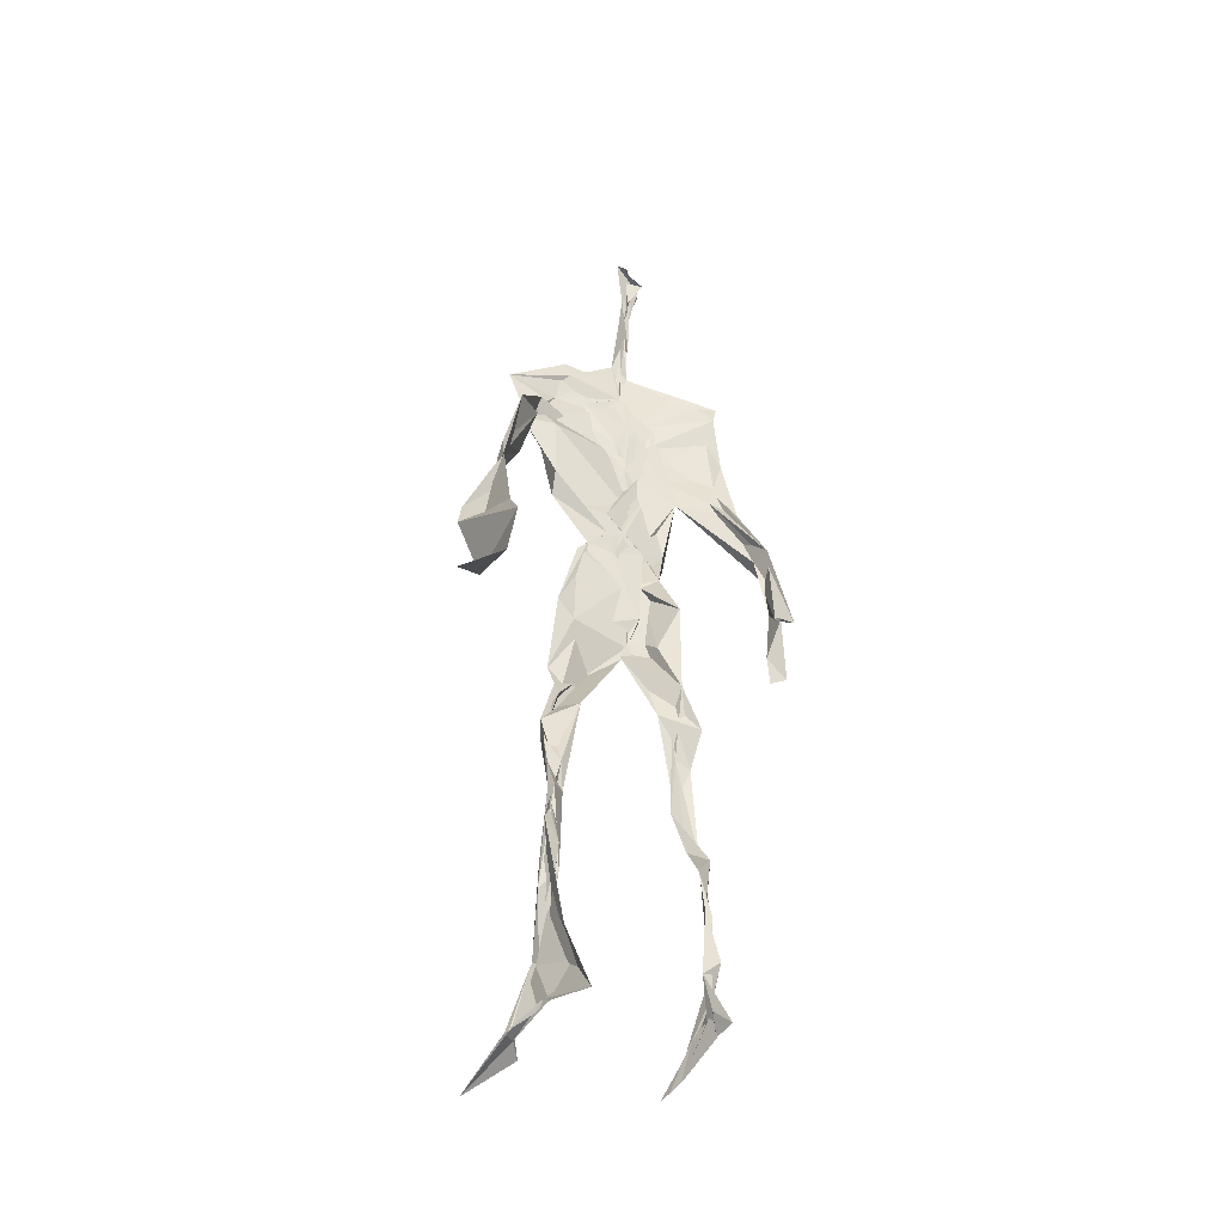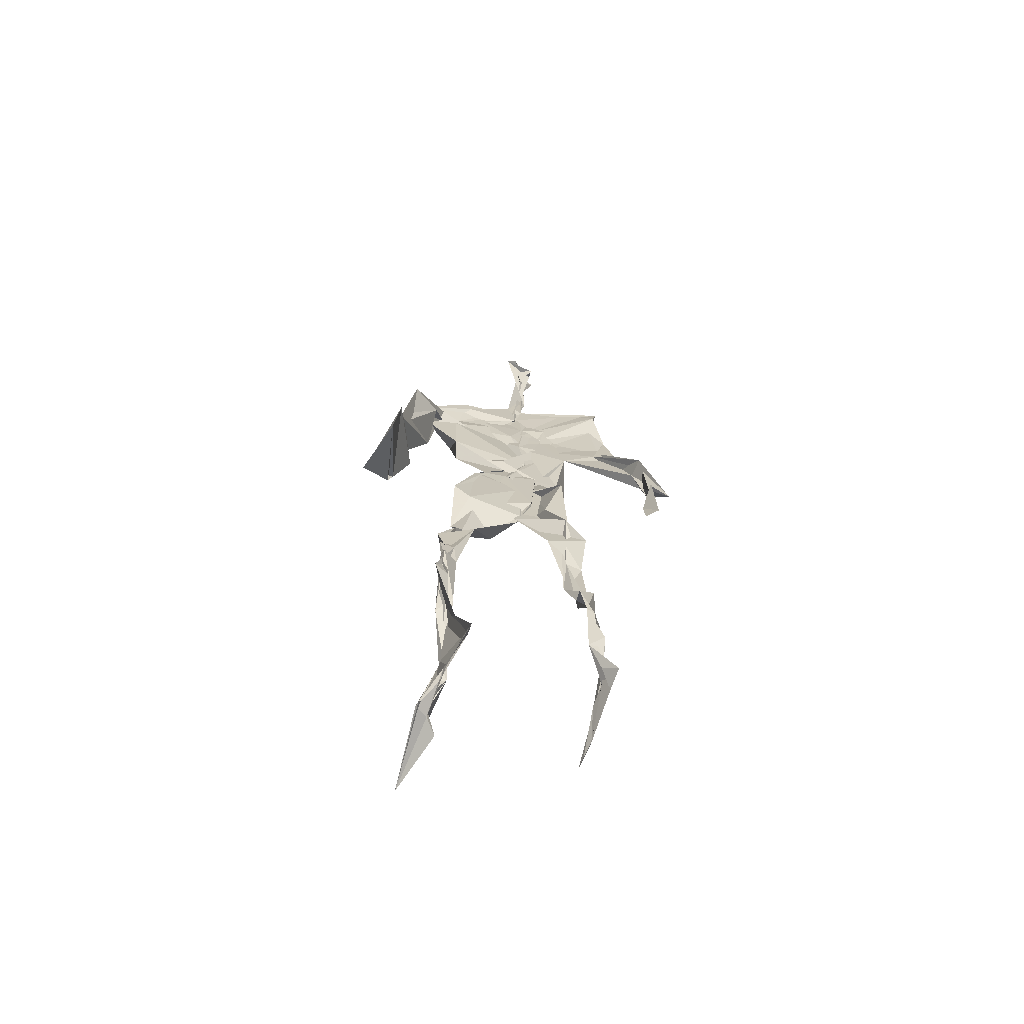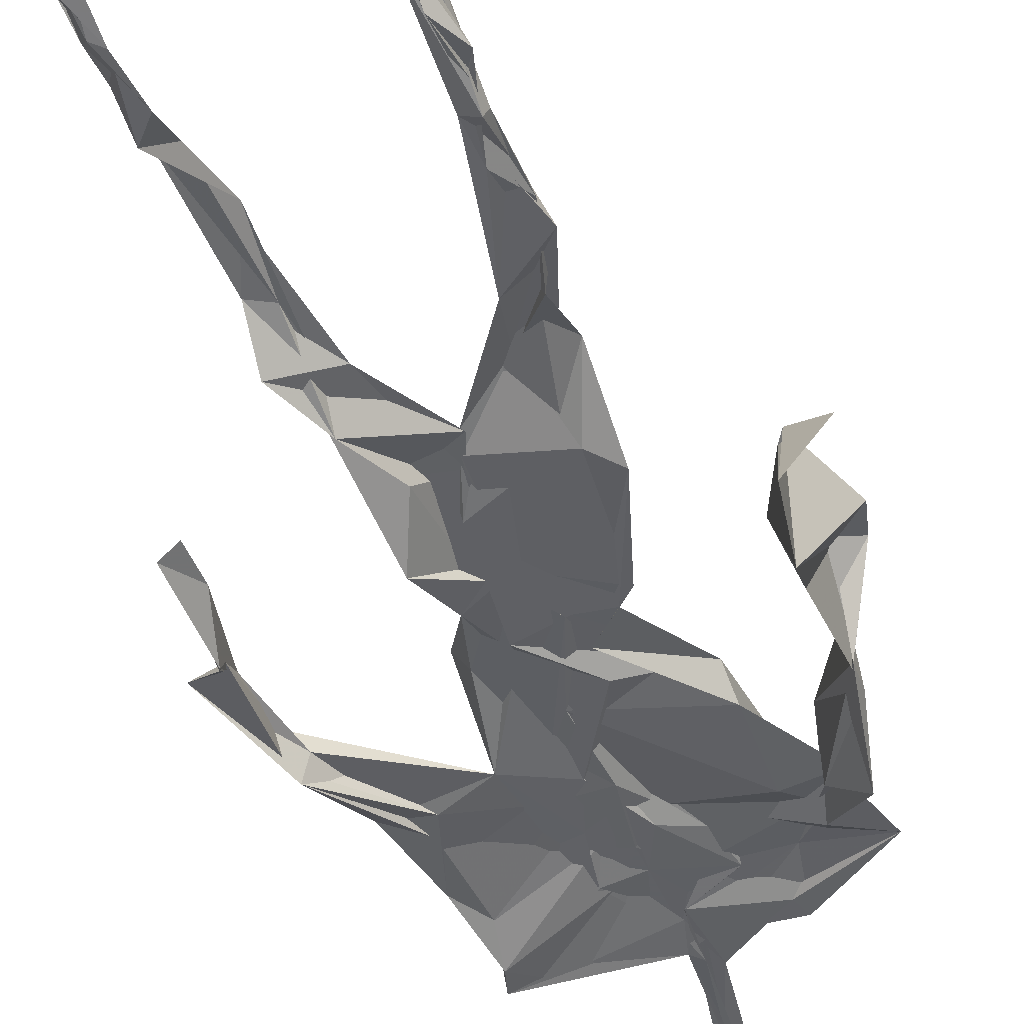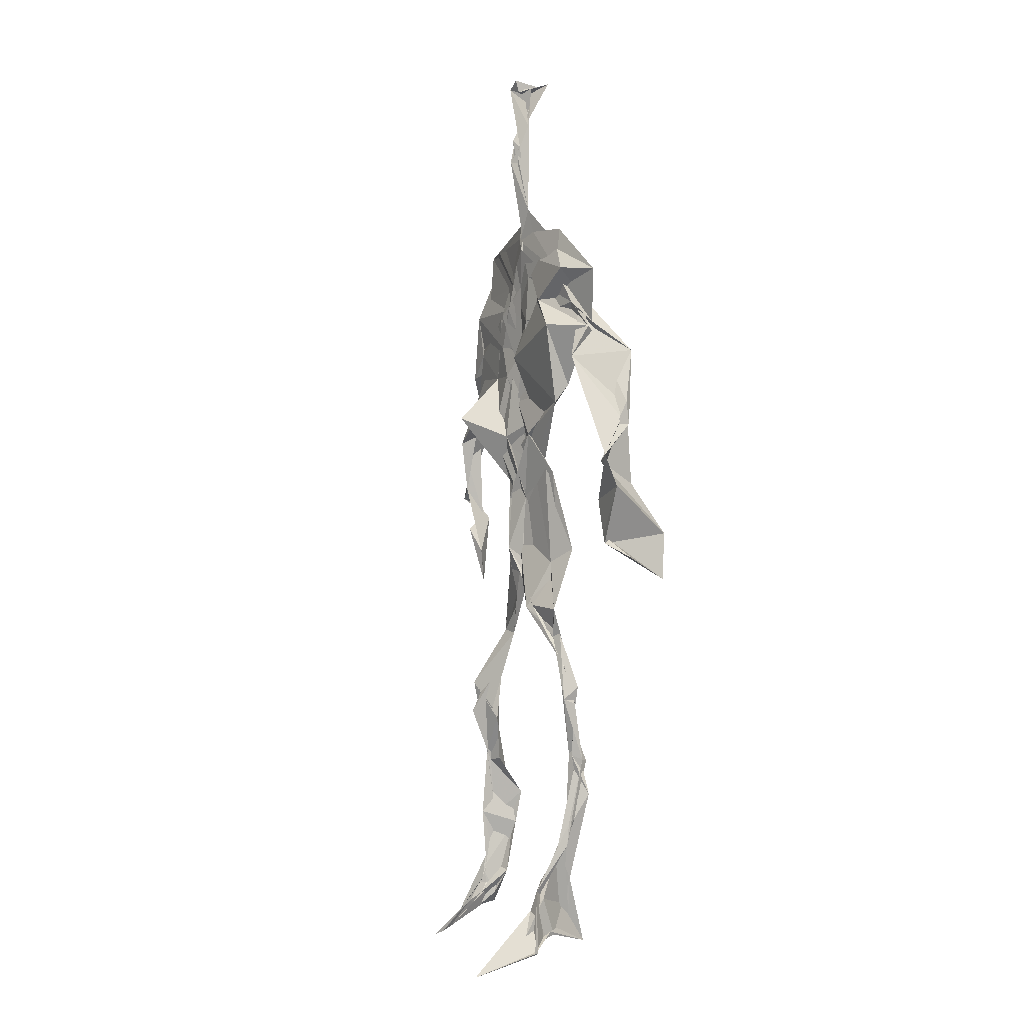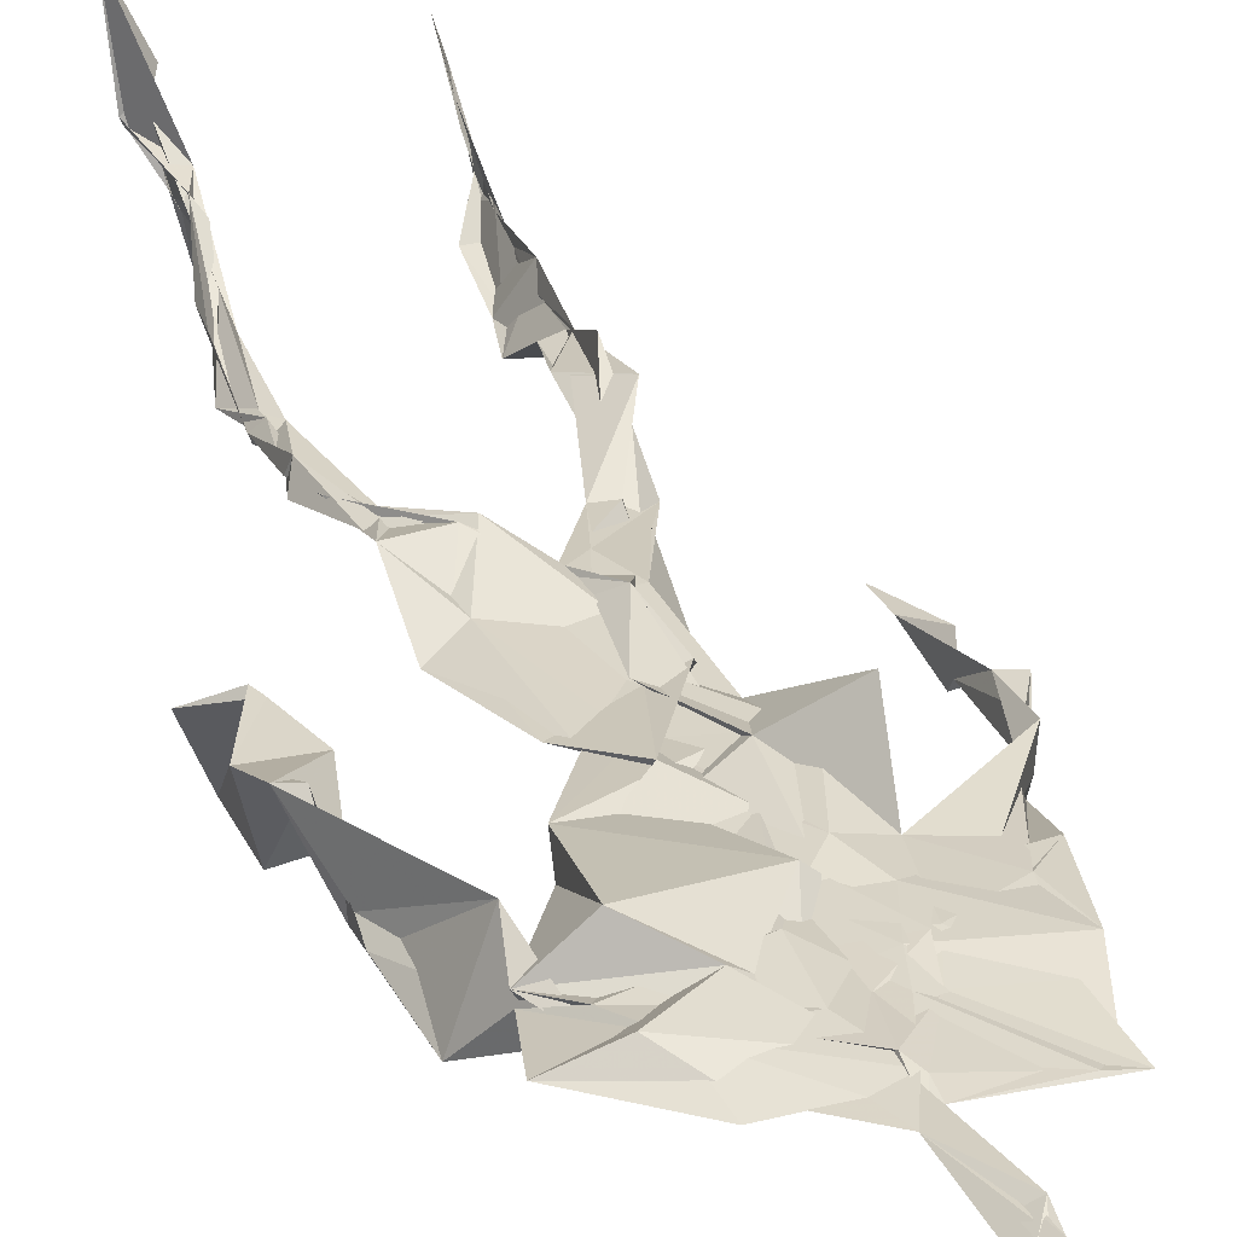
<metadata>
{"format":"obj","ext":"obj","renderer":"f3d","projection":"perspective","resolution":1024,"background":"white","views":[{"elev":-44.7,"azim":153.9,"up":"+Y"},{"elev":-70.0,"azim":168.7,"up":"+Y"},{"elev":-45.1,"azim":18.0,"up":"+Z"},{"elev":-1.0,"azim":56.0,"up":"+Y"},{"elev":30.1,"azim":160.9,"up":"+Z"}]}
</metadata>
<code>
v 0.4391 0.2332 0.4653
v 0.5564 0.3588 0.4776
v 0.4786 0.5012 0.4872
v 0.5047 0.7586 0.4853
v 0.4071 0.684 0.476
v 0.3842 0.4205 0.4558
v 0.5721 0.2233 0.4609
v 0.5687 0.3081 0.4745
v 0.5498 0.7415 0.4827
v 0.5217 0.3969 0.4969
v 0.4622 0.4702 0.4572
v 0.4405 0.3595 0.4675
v 0.4907 0.8472 0.4914
v 0.494 0.705 0.485
v 0.4862 0.4696 0.4808
v 0.5706 0.08117 0.5208
v 0.5902 0.6303 0.4935
v 0.4156 0.7443 0.4644
v 0.4374 0.2521 0.4863
v 0.475 0.4357 0.4725
v 0.5521 0.1426 0.4685
v 0.616 0.5128 0.4445
v 0.4371 0.2547 0.4859
v 0.4959 0.8701 0.4773
v 0.5007 0.8689 0.4792
v 0.5532 0.09216 0.4878
v 0.5877 0.6506 0.4635
v 0.4343 0.1886 0.4747
v 0.5572 0.1276 0.5022
v 0.4418 0.3319 0.4856
v 0.5633 0.6061 0.4781
v 0.5138 0.5625 0.4896
v 0.5506 0.3704 0.4864
v 0.4433 0.5797 0.5203
v 0.4754 0.6204 0.4881
v 0.5018 0.7348 0.484
v 0.5615 0.2593 0.473
v 0.5088 0.5345 0.4805
v 0.3782 0.5621 0.456
v 0.4311 0.1341 0.4804
v 0.442 0.2933 0.5061
v 0.5399 0.3517 0.4731
v 0.5013 0.7704 0.4823
v 0.5682 0.2553 0.4655
v 0.4926 0.842 0.4893
v 0.4198 0.7275 0.4634
v 0.4682 0.5204 0.4803
v 0.5604 0.5898 0.4908
v 0.433 0.1392 0.4842
v 0.4849 0.8892 0.4683
v 0.5607 0.7122 0.489
v 0.5607 0.08231 0.5285
v 0.5645 0.6628 0.4767
v 0.5113 0.5352 0.4815
v 0.5539 0.1913 0.4748
v 0.427 0.09997 0.485
v 0.5608 0.2032 0.4606
v 0.4328 0.1927 0.4885
v 0.4328 0.1181 0.4806
v 0.4148 0.6456 0.4758
v 0.4343 0.08446 0.5264
v 0.4849 0.454 0.4925
v 0.4379 0.2439 0.4822
v 0.4958 0.4447 0.4845
v 0.4636 0.649 0.485
v 0.4534 0.387 0.4735
v 0.5571 0.08933 0.5021
v 0.4746 0.672 0.4845
v 0.4601 0.3731 0.479
v 0.4802 0.8992 0.4874
v 0.4962 0.4364 0.4838
v 0.4728 0.3703 0.4781
v 0.4341 0.1455 0.4649
v 0.5791 0.6889 0.4752
v 0.561 0.4524 0.4717
v 0.4706 0.7065 0.4817
v 0.4587 0.3941 0.4639
v 0.386 0.5659 0.4663
v 0.3703 0.4724 0.4637
v 0.5692 0.08035 0.5168
v 0.5735 0.7139 0.4942
v 0.4245 0.1015 0.4692
v 0.3772 0.4842 0.4444
v 0.5355 0.688 0.4932
v 0.557 0.1354 0.5095
v 0.5542 0.2596 0.4709
v 0.4812 0.546 0.4827
v 0.4798 0.5614 0.4916
v 0.4536 0.2122 0.4566
v 0.436 0.1929 0.476
v 0.4844 0.6385 0.485
v 0.5124 0.9017 0.4652
v 0.4989 0.7438 0.4858
v 0.3823 0.5662 0.4492
v 0.5771 0.6823 0.4843
v 0.5027 0.4225 0.4822
v 0.515 0.5776 0.4804
v 0.4229 0.7021 0.4723
v 0.44 0.07981 0.5479
v 0.5015 0.8615 0.4809
v 0.5021 0.5015 0.4841
v 0.3947 0.6242 0.4731
v 0.5571 0.2845 0.468
v 0.497 0.6452 0.4839
v 0.4363 0.09874 0.5174
v 0.4357 0.112 0.4763
v 0.5107 0.6704 0.4901
v 0.4942 0.7516 0.4859
v 0.5039 0.8986 0.4627
v 0.4948 0.8985 0.4732
v 0.4871 0.511 0.4858
v 0.4646 0.68 0.4862
v 0.6114 0.6367 0.4406
v 0.542 0.08006 0.4457
v 0.4577 0.5646 0.4917
v 0.5127 0.5589 0.4836
v 0.5637 0.3417 0.483
v 0.5553 0.09581 0.4927
v 0.5579 0.1741 0.476
v 0.4959 0.7494 0.4863
v 0.3754 0.5596 0.4763
v 0.5956 0.6627 0.474
v 0.442 0.1772 0.4598
v 0.4503 0.2463 0.4802
v 0.5002 0.8905 0.4723
v 0.4883 0.8268 0.4924
v 0.4552 0.3366 0.4843
v 0.5156 0.7562 0.485
v 0.473 0.4393 0.4825
v 0.5523 0.07566 0.5395
v 0.4993 0.4247 0.4864
v 0.4853 0.8939 0.4765
v 0.5575 0.3723 0.4835
v 0.5332 0.7171 0.4873
v 0.6072 0.7101 0.4813
v 0.4584 0.2866 0.4882
v 0.5669 0.1964 0.48
v 0.5661 0.661 0.5051
v 0.6231 0.4668 0.4111
v 0.3545 0.5038 0.4603
v 0.5117 0.7127 0.488
v 0.6238 0.5322 0.4853
v 0.5299 0.3993 0.4959
v 0.5419 0.101 0.4635
v 0.6441 0.5092 0.4824
v 0.4467 0.1345 0.4688
v 0.4319 0.1518 0.4823
v 0.5498 0.1163 0.5118
v 0.6475 0.4441 0.468
v 0.5737 0.06925 0.588
v 0.438 0.08098 0.5379
v 0.6382 0.5375 0.4911
v 0.6212 0.5878 0.4538
v 0.6234 0.4575 0.4806
v 0.4944 0.7654 0.4837
v 0.4901 0.5948 0.4856
v 0.3732 0.5125 0.4685
v 0.4931 0.6878 0.4844
v 0.4502 0.6201 0.4818
v 0.4929 0.8935 0.4789
v 0.3747 0.4897 0.4487
v 0.4481 0.1824 0.4594
v 0.4318 0.1361 0.4876
v 0.5958 0.6585 0.4787
v 0.4539 0.2966 0.4907
v 0.3735 0.4223 0.4483
v 0.4822 0.7088 0.4852
v 0.4328 0.1129 0.4902
v 0.4351 0.3207 0.5
v 0.4974 0.5034 0.4817
v 0.4357 0.7475 0.4706
v 0.5658 0.2536 0.4594
v 0.5661 0.312 0.485
v 0.5561 0.1738 0.4852
v 0.4972 0.8408 0.4876
v 0.4921 0.6367 0.4912
v 0.5596 0.3961 0.4919
v 0.5511 0.1432 0.5013
v 0.5313 0.5374 0.4821
v 0.3843 0.4502 0.4586
v 0.6053 0.4977 0.4741
v 0.6278 0.4246 0.4171
v 0.3774 0.4893 0.4525
v 0.4362 0.1067 0.5065
v 0.561 0.09141 0.5274
v 0.5547 0.7538 0.4823
v 0.572 0.3239 0.4734
v 0.6191 0.465 0.4789
v 0.5436 0.1182 0.4711
v 0.4592 0.6757 0.4843
v 0.5665 0.1763 0.4817
v 0.6215 0.5674 0.4512
v 0.5387 0.44 0.4808
v 0.6209 0.573 0.4595
v 0.5411 0.5258 0.4804
v 0.4312 0.1097 0.4945
v 0.4925 0.8947 0.4856
v 0.5262 0.6882 0.4881
v 0.4845 0.4097 0.4824
v 0.5019 0.8982 0.4774
v 0.5459 0.4389 0.4747
v 0.4286 0.1016 0.4862
v 0.4923 0.9059 0.4891
v 0.4211 0.6299 0.4747
v 0.5055 0.6759 0.484
v 0.5613 0.2483 0.4697
v 0.5082 0.7783 0.4856
v 0.4758 0.6851 0.4861
v 0.4998 0.7407 0.4883
v 0.5535 0.09003 0.5212
v 0.5733 0.08418 0.5113
v 0.5614 0.07135 0.5519
v 0.6175 0.4786 0.4361
v 0.6111 0.5116 0.4702
v 0.6073 0.5522 0.4498
v 0.5549 0.08423 0.5273
v 0.5441 0.07308 0.551
v 0.551 0.09135 0.5014
v 0.5597 0.07082 0.5641
v 0.5646 0.07238 0.5595
v 0.541 0.07919 0.5318
v 0.6142 0.4926 0.4688
v 0.6099 0.4822 0.4729
v 0.6235 0.5171 0.4843
v 0.6139 0.5314 0.4706
v 0.6283 0.5676 0.4663
v 0.6322 0.5698 0.4825
v 0.6138 0.5254 0.4756
v 0.5492 0.07396 0.5495
v 0.5475 0.08771 0.5093
v 0.552 0.07263 0.5427
v 0.628 0.5573 0.4732
v 0.6026 0.6009 0.4741
f 23 165 30
f 135 74 122
f 174 29 55
f 6 166 180
f 97 87 48
f 108 43 155
f 32 116 195
f 151 61 184
f 128 51 120
f 27 95 122
f 119 144 21
f 133 187 173
f 49 196 73
f 156 53 31
f 101 88 47
f 48 176 97
f 31 48 116
f 112 205 14
f 1 19 58
f 97 91 88
f 153 22 194
f 59 61 40
f 64 129 199
f 69 169 136
f 128 120 207
f 17 194 152
f 17 113 74
f 190 159 68
f 90 23 28
f 180 166 83
f 81 84 74
f 80 148 150
f 179 75 195
f 160 109 203
f 11 129 47
f 127 136 124
f 107 95 53
f 99 151 105
f 191 172 55
f 25 207 45
f 149 182 154
f 35 115 159
f 94 78 60
f 118 52 26
f 68 159 91
f 22 142 139
f 14 205 134
f 38 32 3
f 53 156 107
f 100 160 70
f 208 46 167
f 201 170 195
f 110 126 25
f 173 8 33
f 39 121 183
f 85 67 178
f 39 183 140
f 3 170 62
f 39 204 121
f 131 10 15
f 117 8 103
f 142 22 153
f 181 188 145
f 169 165 19
f 140 161 157
f 155 13 45
f 99 105 61
f 195 116 179
f 57 178 119
f 177 193 33
f 83 79 161
f 160 203 70
f 97 88 87
f 118 67 16
f 171 93 167
f 12 77 30
f 178 67 144
f 62 71 131
f 62 20 3
f 166 79 83
f 208 104 65
f 39 94 204
f 207 120 4
f 21 7 119
f 171 46 18
f 47 88 34
f 94 140 78
f 44 57 37
f 147 90 40
f 121 159 78
f 93 4 120
f 134 84 36
f 43 175 13
f 119 7 57
f 11 66 129
f 55 29 148
f 189 21 114
f 12 30 72
f 125 50 132
f 20 66 11
f 54 48 87
f 89 124 1
f 155 45 4
f 195 75 201
f 109 92 197
f 137 85 57
f 105 151 196
f 120 158 167
f 155 43 13
f 44 8 173
f 145 152 181
f 205 176 198
f 26 114 118
f 154 182 139
f 66 77 12
f 187 10 42
f 203 197 70
f 26 185 29
f 96 69 77
f 186 128 9
f 70 200 24
f 1 124 136
f 175 100 70
f 152 192 17
f 80 16 85
f 200 50 24
f 56 184 61
f 161 79 180
f 89 1 162
f 37 57 7
f 81 135 9
f 131 42 10
f 47 129 101
f 80 85 148
f 46 5 98
f 49 73 58
f 8 37 103
f 46 98 18
f 201 177 143
f 202 59 163
f 163 59 40
f 69 96 72
f 78 140 157
f 17 74 164
f 162 146 123
f 185 150 148
f 181 152 194
f 197 200 70
f 169 72 165
f 158 107 104
f 111 3 11
f 187 42 86
f 68 76 190
f 53 164 31
f 69 136 127
f 152 145 142
f 23 63 28
f 163 40 28
f 29 174 189
f 116 32 31
f 190 98 60
f 98 76 18
f 24 125 13
f 25 92 110
f 58 162 1
f 49 58 147
f 66 20 77
f 197 203 109
f 166 6 79
f 142 145 139
f 43 36 126
f 132 50 92
f 74 113 122
f 204 65 159
f 83 183 157
f 175 43 126
f 4 45 207
f 65 204 5
f 141 158 120
f 10 187 133
f 159 88 91
f 174 21 189
f 108 18 76
f 209 76 14
f 94 102 204
f 106 82 202
f 193 10 33
f 105 147 40
f 194 22 181
f 200 197 50
f 3 32 170
f 196 147 105
f 62 15 87
f 147 58 90
f 83 157 180
f 68 91 112
f 160 100 126
f 180 79 6
f 89 162 123
f 137 57 44
f 101 62 87
f 75 179 193
f 155 93 171
f 36 84 81
f 134 209 14
f 199 12 72
f 41 63 23
f 109 160 110
f 82 146 168
f 192 142 153
f 114 144 118
f 46 171 167
f 16 150 52
f 61 151 99
f 38 111 115
f 135 81 74
f 121 204 159
f 73 146 162
f 55 172 86
f 136 169 19
f 73 162 58
f 45 132 25
f 164 27 17
f 112 91 205
f 35 104 156
f 77 62 96
f 170 32 195
f 176 205 91
f 201 71 170
f 117 2 8
f 51 128 186
f 13 175 24
f 16 67 85
f 143 131 71
f 28 40 90
f 29 189 26
f 32 38 156
f 59 56 61
f 138 31 164
f 159 190 60
f 133 173 33
f 167 158 208
f 186 9 135
f 62 101 64
f 152 142 192
f 164 74 84
f 103 86 42
f 121 78 157
f 132 92 25
f 23 30 41
f 13 125 45
f 4 93 155
f 188 181 139
f 169 69 72
f 202 163 106
f 62 170 71
f 89 28 63
f 202 56 59
f 107 141 95
f 189 114 26
f 137 44 191
f 7 21 174
f 46 208 5
f 104 107 156
f 139 182 188
f 64 101 129
f 207 36 9
f 154 145 188
f 43 209 36
f 146 82 106
f 157 183 121
f 123 28 89
f 172 44 173
f 151 184 196
f 63 124 89
f 24 175 70
f 106 163 123
f 54 193 179
f 122 113 27
f 165 72 30
f 138 176 48
f 168 146 73
f 95 51 122
f 35 159 65
f 138 84 198
f 136 19 1
f 84 138 164
f 64 96 62
f 22 139 181
f 172 173 86
f 77 69 127
f 35 156 38
f 55 148 191
f 177 75 193
f 15 10 193
f 65 104 35
f 185 26 52
f 106 123 146
f 93 120 167
f 12 199 129
f 165 23 19
f 88 101 87
f 190 76 98
f 209 108 76
f 117 42 143
f 102 94 60
f 183 161 140
f 48 54 179
f 207 9 128
f 154 139 145
f 90 58 19
f 171 18 155
f 31 138 48
f 105 40 61
f 133 33 10
f 209 134 36
f 164 95 27
f 30 77 127
f 179 116 48
f 193 54 15
f 29 185 148
f 68 112 76
f 100 175 126
f 115 111 47
f 149 154 188
f 47 111 11
f 197 92 50
f 9 36 81
f 192 113 17
f 184 56 168
f 37 8 44
f 156 31 32
f 16 52 118
f 130 52 150
f 201 75 177
f 97 176 91
f 3 111 38
f 120 51 141
f 55 206 174
f 17 27 194
f 2 33 8
f 108 155 18
f 83 161 183
f 143 71 201
f 39 140 94
f 53 95 164
f 30 127 41
f 172 191 44
f 66 12 129
f 168 73 196
f 37 7 103
f 207 25 126
f 113 153 27
f 177 33 2
f 62 131 15
f 174 206 7
f 113 192 153
f 95 141 51
f 122 51 135
f 143 177 2
f 20 62 77
f 20 11 3
f 34 88 159
f 117 103 42
f 34 159 115
f 28 123 163
f 206 86 103
f 102 5 204
f 60 78 159
f 207 126 36
f 206 103 7
f 150 185 130
f 15 54 87
f 148 85 191
f 173 187 86
f 52 130 185
f 119 178 144
f 49 147 196
f 178 57 85
f 144 114 21
f 158 141 107
f 124 63 127
f 196 184 168
f 35 38 115
f 202 82 56
f 2 117 143
f 138 198 176
f 110 160 126
f 132 45 125
f 209 43 108
f 131 143 42
f 208 158 104
f 188 182 149
f 80 150 16
f 186 135 51
f 199 96 64
f 5 60 98
f 41 127 63
f 72 96 199
f 125 24 50
f 90 19 23
f 67 118 144
f 112 14 76
f 109 110 92
f 168 56 82
f 84 134 198
f 206 55 86
f 205 198 134
f 102 60 5
f 137 191 85
f 194 27 153
f 161 180 157
f 47 34 115
f 65 5 208

</code>
